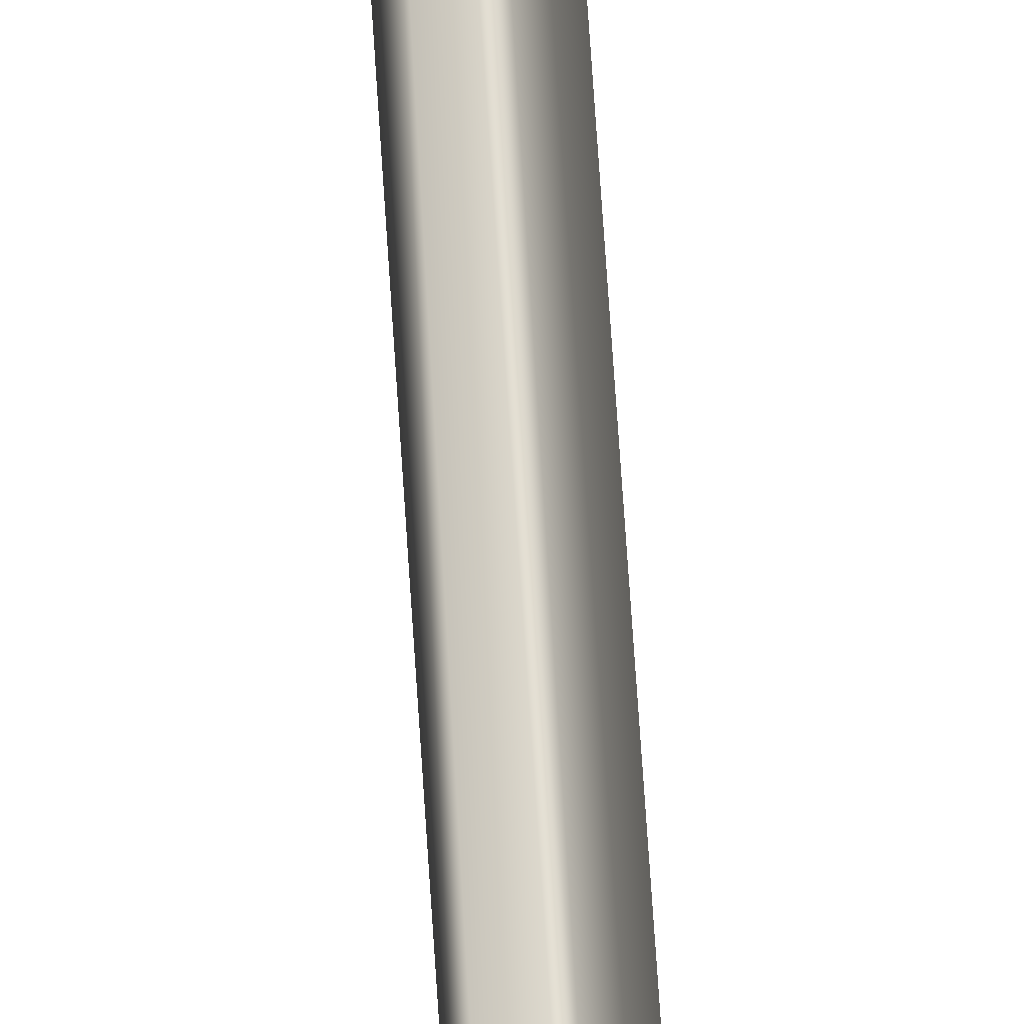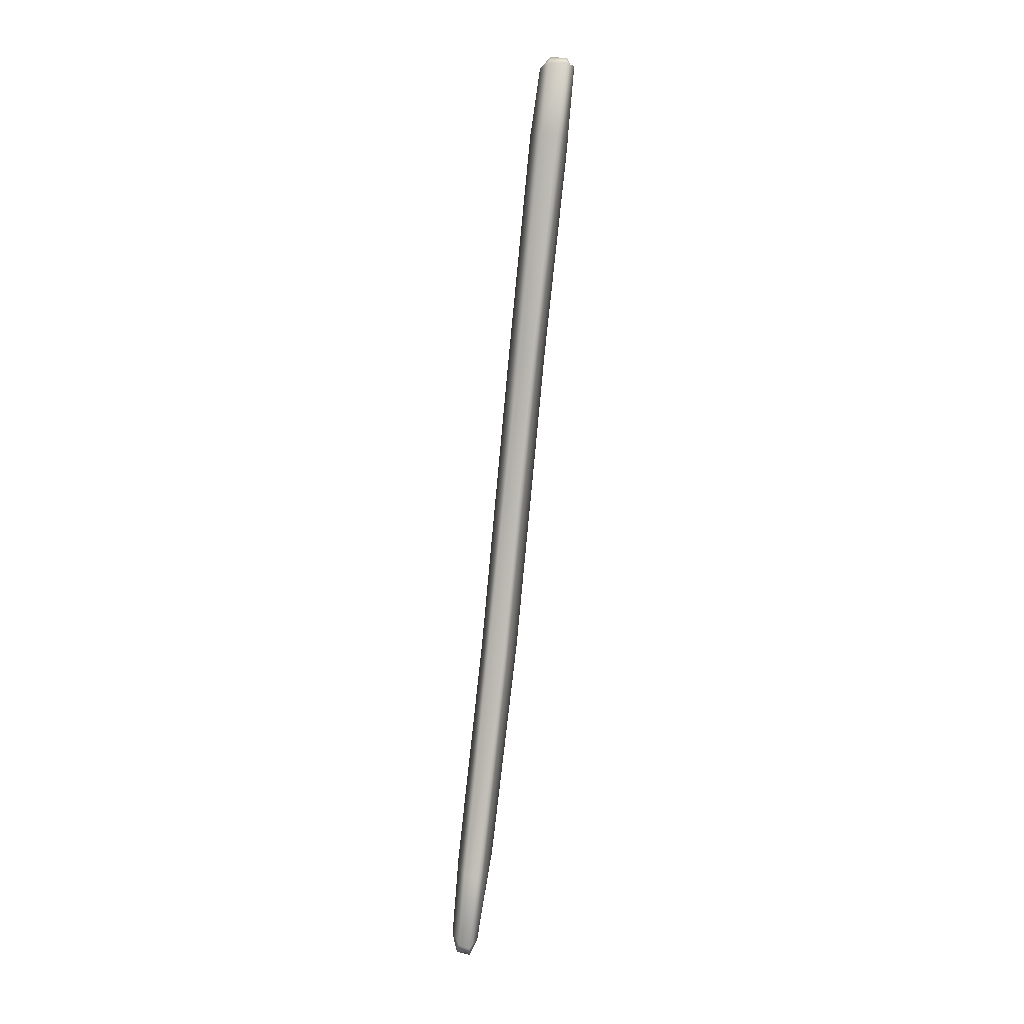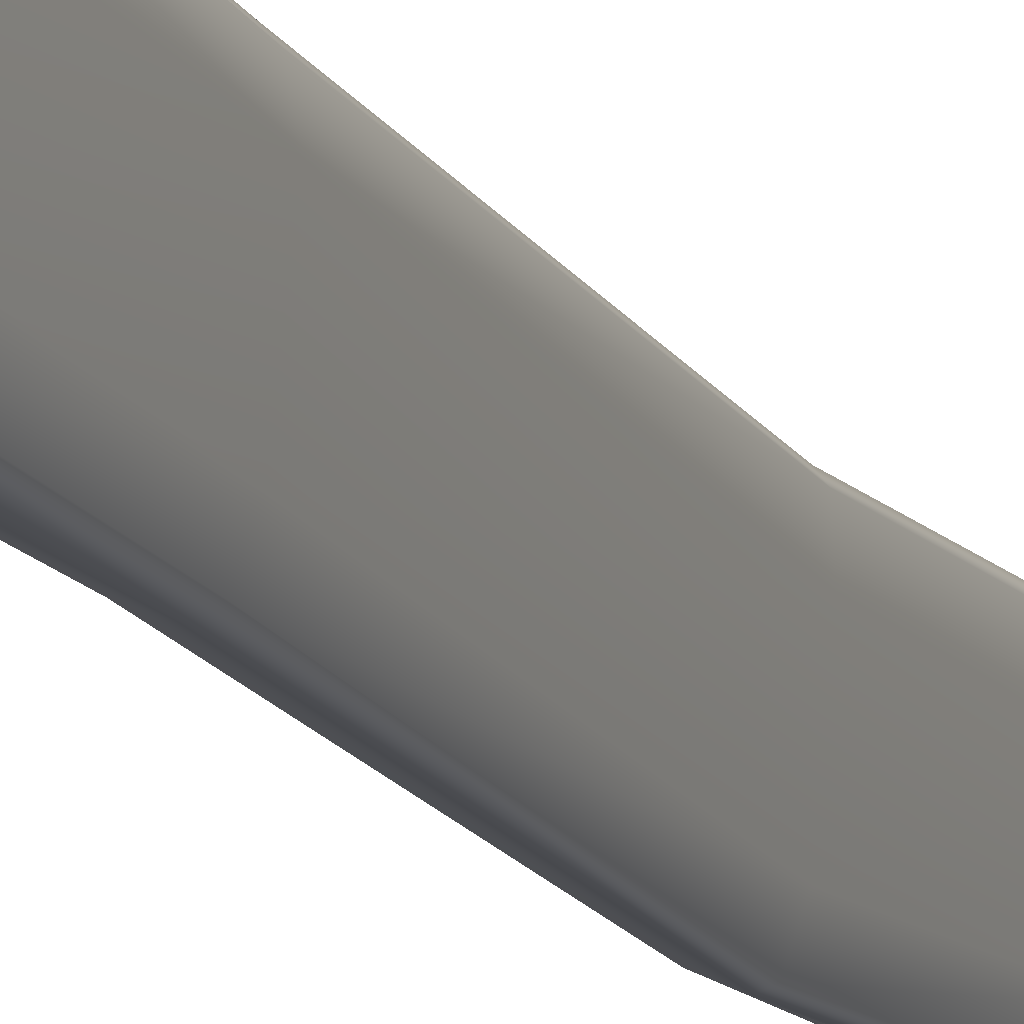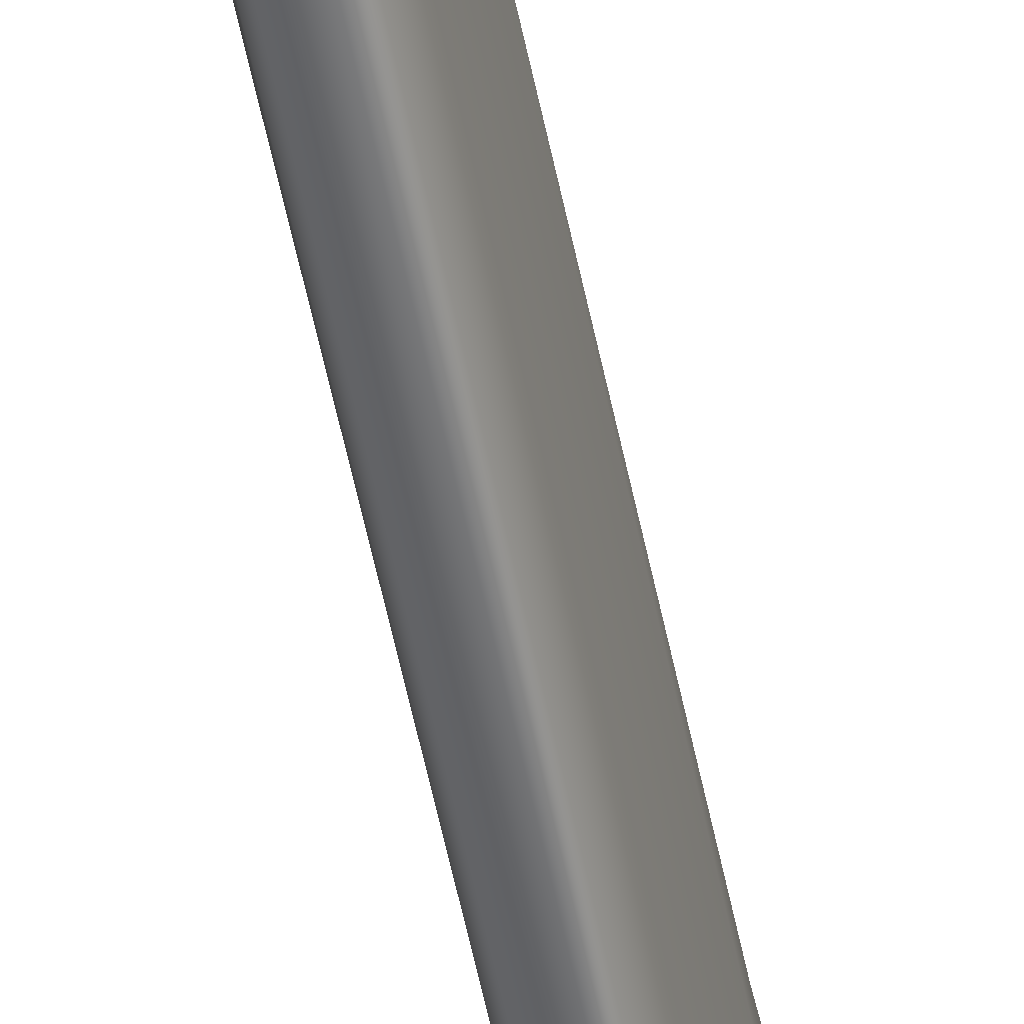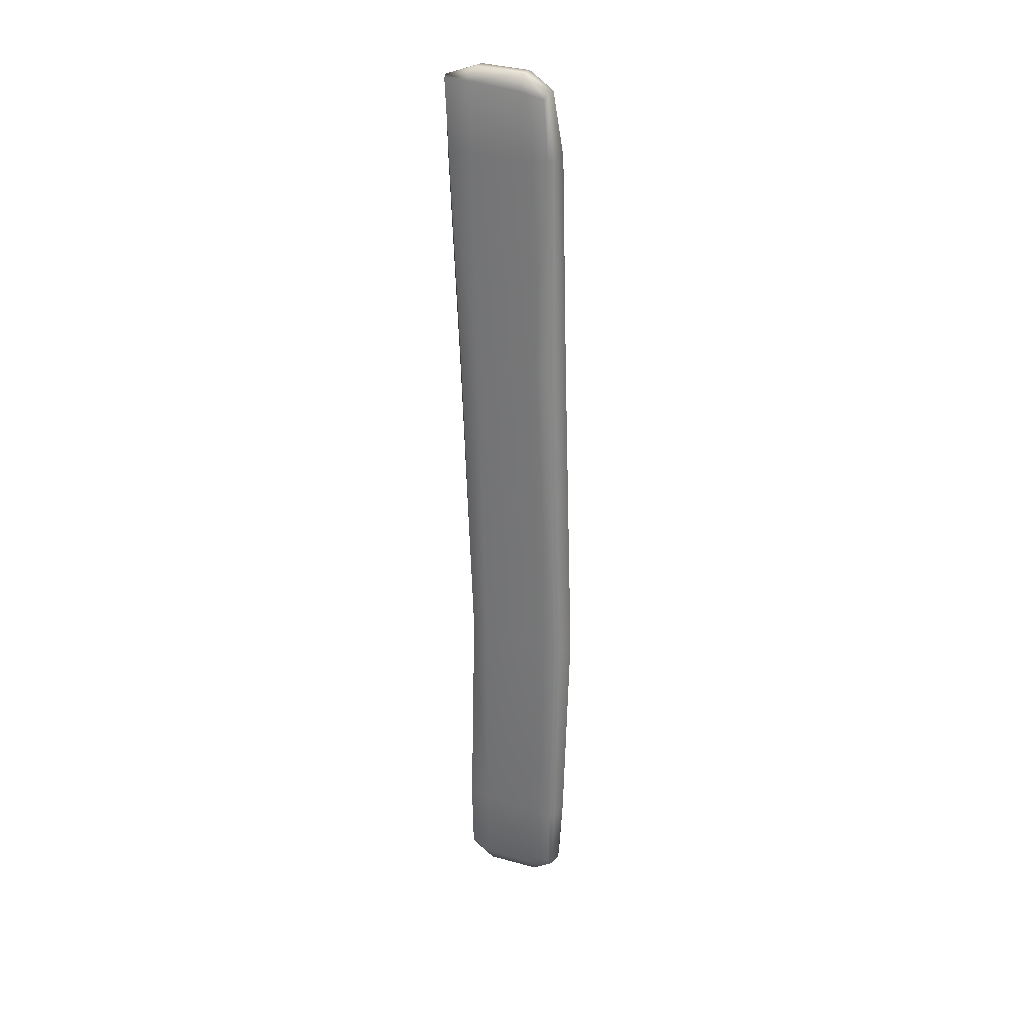
<metadata>
{"format":"obj","ext":"obj","renderer":"f3d","projection":"perspective","resolution":1024,"background":"white","views":[{"elev":68.4,"azim":170.9,"up":"+Y"},{"elev":6.6,"azim":174.1,"up":"+Z"},{"elev":-15.0,"azim":13.9,"up":"+Y"},{"elev":-59.0,"azim":6.4,"up":"+Y"},{"elev":22.3,"azim":-70.8,"up":"+Z"}]}
</metadata>
<code>
g raogo1
v 0.4202 0.2542 -3.117
v 0.2825 -0.08714 -3.129
v 0.3751 -0.1049 -3.121
v 0.346 0.435 -3.034
v 0.3317 0.2777 -3.137
v 0.3103 0.431 -2.988
v 0.2772 0.2753 -3.026
v 0.1913 0.2656 -2.497
v 0.2287 -0.0716 -3.025
v 0.2825 -0.08714 -3.129
v 0.2463 0.4172 -2.517
v 0.2151 -0.219 -2.999
v 0.1369 -0.1013 -2.51
v 0.2533 -0.239 -3.037
v 0.3398 -0.263 -3.03
v 0.1384 -0.2534 -2.534
v 0.1788 -0.2952 -2.536
v -0.01373 -0.3764 -1.027
v -0.05476 -0.2064 -1.001
v -0.04637 -0.3347 -1.024
v -0.2406 -0.3373 1.117
v -0.2092 -0.3802 1.118
v -0.2593 -0.237 1.111
v -0.4102 -0.3817 2.575
v -0.3687 -0.4232 2.578
v -0.4076 -0.3831 3.001
v -0.4174 -0.2382 2.569
v -0.4493 -0.3646 2.962
v 0.002466 0.1961 -0.9649
v -0.1998 0.1757 1.129
v 0.0628 0.318 -0.9618
v -0.3672 0.1557 2.588
v -0.4454 -0.209 3.003
v -0.3996 -0.2153 3.11
v -0.4076 -0.3831 3.001
v -0.4106 0.1406 3.047
v -0.3604 0.1374 3.13
v -0.3295 0.3288 3.073
v -0.3226 0.3181 2.6
v -0.3833 0.3171 3.053
v -0.3295 0.3288 3.073
v -0.1471 0.315 1.133
v -0.269 0.3442 2.601
v -0.1019 0.3403 1.137
v 0.09429 0.3245 -0.9577
v -0.1637 0.3161 2.607
v -0.02016 0.2971 1.149
v -0.2212 0.2965 3.074
v 0.2856 0.43 -2.526
v 0.3725 0.4166 -2.505
v 0.4195 0.4082 -3.012
v 0.1917 0.2986 -0.9374
v -0.02016 0.2971 1.149
v 0.2825 -0.08714 -3.129
v 0.4202 0.2542 -3.117
v 0.3317 0.2777 -3.137
v 0.3398 -0.263 -3.03
v 0.3751 -0.1049 -3.121
v 0.4126 -0.1078 -3.01
v 0.4202 0.2542 -3.117
v 0.3849 -0.258 -2.996
v 0.2772 -0.3171 -2.524
v 0.329 -0.3001 -2.51
v 0.1788 -0.2952 -2.536
v 0.2533 -0.239 -3.037
v -0.01373 -0.3764 -1.027
v 0.08257 -0.4217 -1.022
v 0.1244 -0.4068 -1.016
v 0.3654 -0.1504 -2.47
v 0.3849 -0.258 -2.996
v -0.06356 -0.3923 1.126
v -0.1098 -0.4206 1.125
v -0.2108 -0.4001 2.59
v 0.1761 -0.2847 -0.9806
v 0.4493 0.2289 -2.994
v -0.01729 -0.2653 1.126
v 0.4027 0.2026 -2.443
v 0.2249 0.1132 -0.9275
v 0.4006 0.3706 -2.479
v 0.4471 0.3787 -2.956
v 0.4195 0.4082 -3.012
v 0.346 0.435 -3.034
v 0.3725 0.4166 -2.505
v 0.2189 0.2619 -0.9294
v 0.1917 0.2986 -0.9374
v -0.02016 0.2971 1.149
v 0.03107 0.1299 1.151
v 0.01208 0.2593 1.155
v -0.1637 0.3161 2.607
v -0.1236 0.2817 2.612
v -0.1679 -0.2599 2.588
v -0.1755 0.2679 3.054
v -0.1816 0.09941 3.056
v -0.2212 0.2965 3.074
v -0.1135 0.1202 2.607
v -0.2385 -0.225 3.012
v -0.2492 0.1154 3.137
v -0.3295 0.3288 3.073
v -0.3604 0.1374 3.13
v -0.3996 -0.2153 3.11
v -0.3032 -0.2244 3.116
v -0.321 -0.3845 3.002
v -0.4076 -0.3831 3.001
v -0.3687 -0.4232 2.578
v -0.268 -0.368 2.97
v -0.2632 -0.435 2.586
v -0.2092 -0.3802 1.118
v -0.01373 -0.3764 -1.027
v -0.4076 -0.3831 3.001
v -0.4102 -0.3817 2.575
v -0.4493 -0.3646 2.962
v -0.3295 0.3288 3.073
v -0.4106 0.1406 3.047
v -0.3833 0.3171 3.053
v 0.09429 0.3245 -0.9577
v -0.02016 0.2971 1.149
v -0.1019 0.3403 1.137
v -0.269 0.3442 2.601
v 0.2772 -0.3171 -2.524
v -0.01373 -0.3764 -1.027
v 0.08257 -0.4217 -1.022
v -0.1098 -0.4206 1.125
g raogo1_0
f 3 2 1
f 5 4 1
f 4 5 6
f 7 6 5
f 7 8 6
f 7 5 9
f 7 9 8
f 10 9 5
f 6 11 4
f 11 6 8
f 9 10 12
f 13 8 9
f 9 12 13
f 14 12 10
f 14 10 15
f 12 14 16
f 16 13 12
f 17 16 14
f 17 18 16
f 13 16 19
f 13 19 8
f 20 16 18
f 20 19 16
f 20 18 21
f 22 21 18
f 21 23 20
f 19 20 23
f 21 22 24
f 21 24 23
f 25 24 22
f 25 26 24
f 27 23 24
f 24 28 27
f 29 8 19
f 23 30 19
f 29 19 30
f 29 31 8
f 29 30 31
f 11 8 31
f 27 32 23
f 30 23 32
f 33 27 28
f 27 33 32
f 33 28 34
f 35 34 28
f 33 34 36
f 36 32 33
f 37 36 34
f 37 38 36
f 32 36 39
f 32 39 30
f 40 39 36
f 40 41 39
f 42 30 39
f 42 31 30
f 43 39 41
f 39 43 42
f 42 44 31
f 44 42 43
f 45 31 44
f 31 45 11
f 43 41 46
f 46 47 43
f 48 46 41
f 49 11 45
f 49 4 11
f 49 50 4
f 49 45 50
f 51 4 50
f 52 50 45
f 52 45 53
f 56 55 54
f 58 57 54
f 58 59 57
f 58 60 59
f 61 57 59
f 57 61 62
f 63 62 61
f 62 64 57
f 65 57 64
f 64 62 66
f 62 63 67
f 68 67 63
f 63 69 68
f 63 70 69
f 59 69 70
f 68 71 67
f 72 67 71
f 71 73 72
f 68 74 71
f 74 68 69
f 59 75 69
f 75 59 60
f 71 76 73
f 76 71 74
f 69 77 74
f 77 69 75
f 78 74 77
f 74 78 76
f 77 75 79
f 77 79 78
f 75 60 80
f 80 79 75
f 81 80 60
f 80 81 79
f 81 60 82
f 83 79 81
f 79 83 84
f 84 78 79
f 85 84 83
f 85 86 84
f 87 76 78
f 78 84 87
f 88 84 86
f 88 87 84
f 86 89 88
f 90 88 89
f 88 90 87
f 76 87 91
f 91 73 76
f 90 89 92
f 92 93 90
f 94 92 89
f 92 94 93
f 95 87 90
f 95 91 87
f 95 90 93
f 95 93 91
f 91 96 73
f 96 91 93
f 97 93 94
f 94 98 97
f 99 97 98
f 99 100 97
f 97 101 93
f 101 97 100
f 96 93 101
f 101 100 102
f 101 102 96
f 103 102 100
f 103 104 102
f 105 73 96
f 105 96 102
f 105 102 73
f 106 73 102
f 106 102 104
f 106 72 73
f 106 104 72
f 107 72 104
f 107 108 72
f 111 110 109
f 114 113 112
f 117 116 115
f 117 118 116
f 121 120 119
f 121 122 120

</code>
